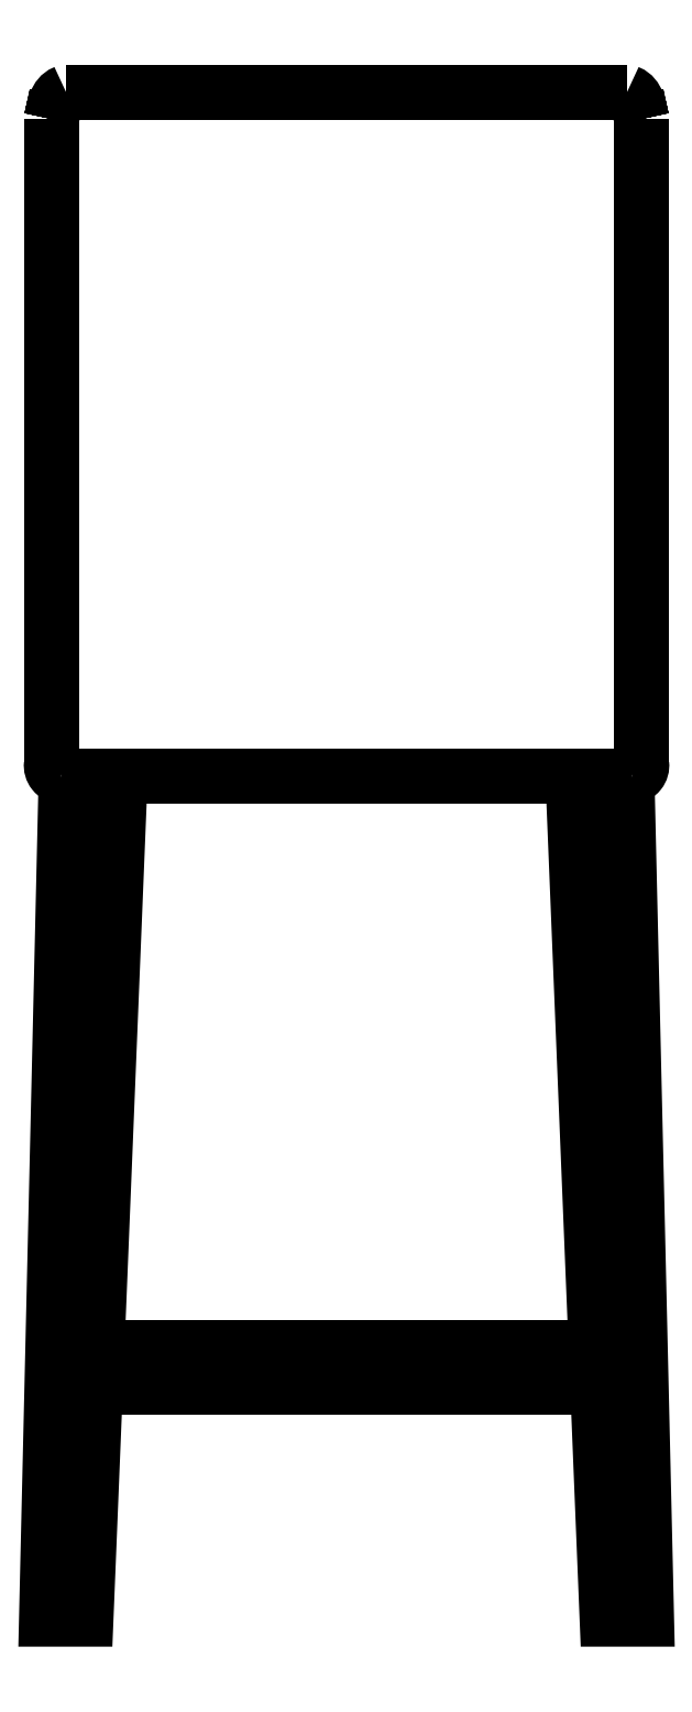
<metadata>
{"format":"dxf","ext":"dxf","renderer":"ezdxf+matplotlib","layout":"modelspace","background":"white","min_lineweight":24,"dpi":150}
</metadata>
<code>
0
SECTION
2
ENTITIES
0
INSERT
8
0
2
A$C0D2536CE
10
1123
20
-1950
30
0
0
ENDSEC
0
EOF

</code>
